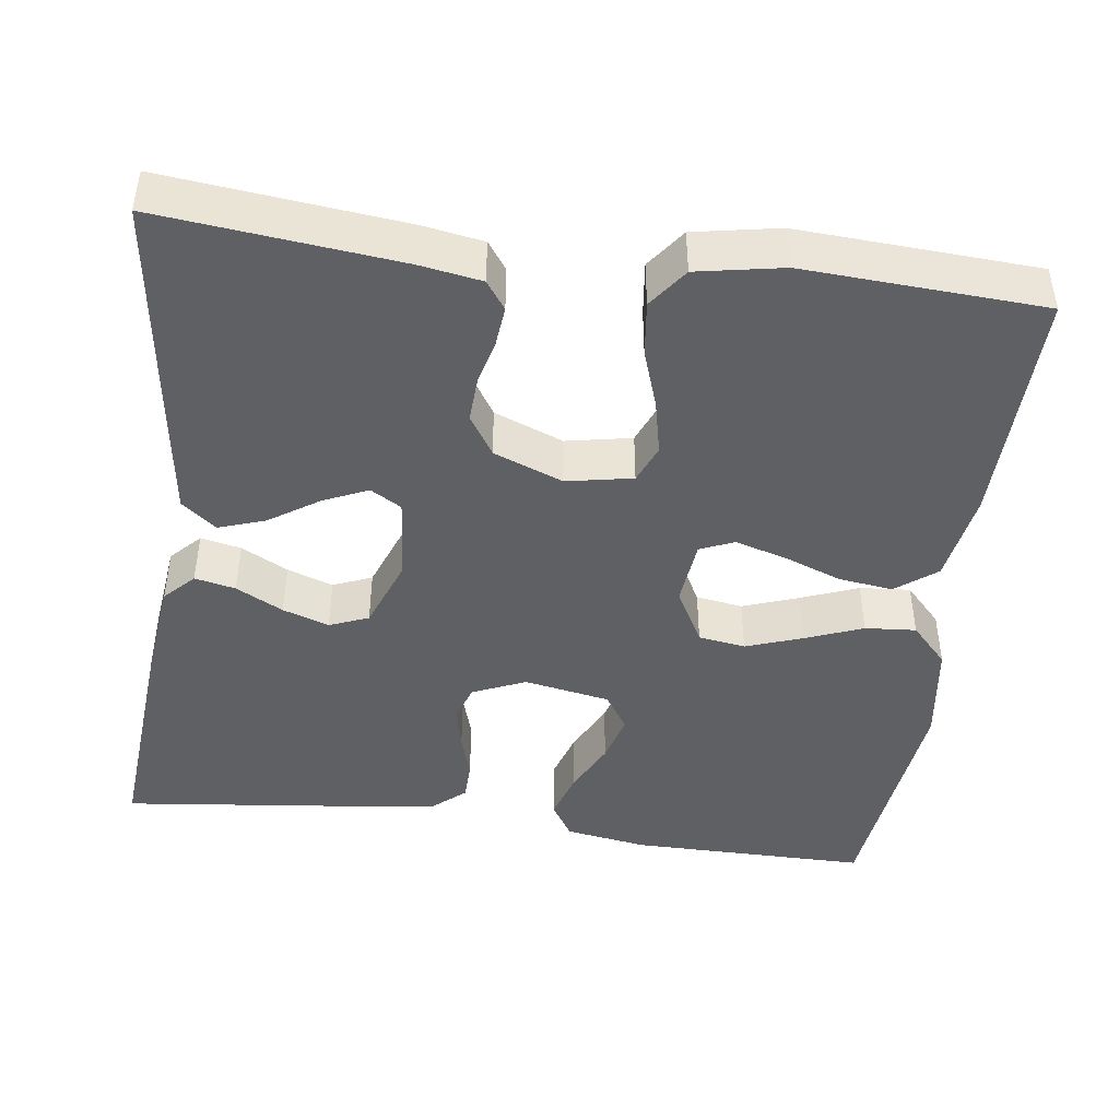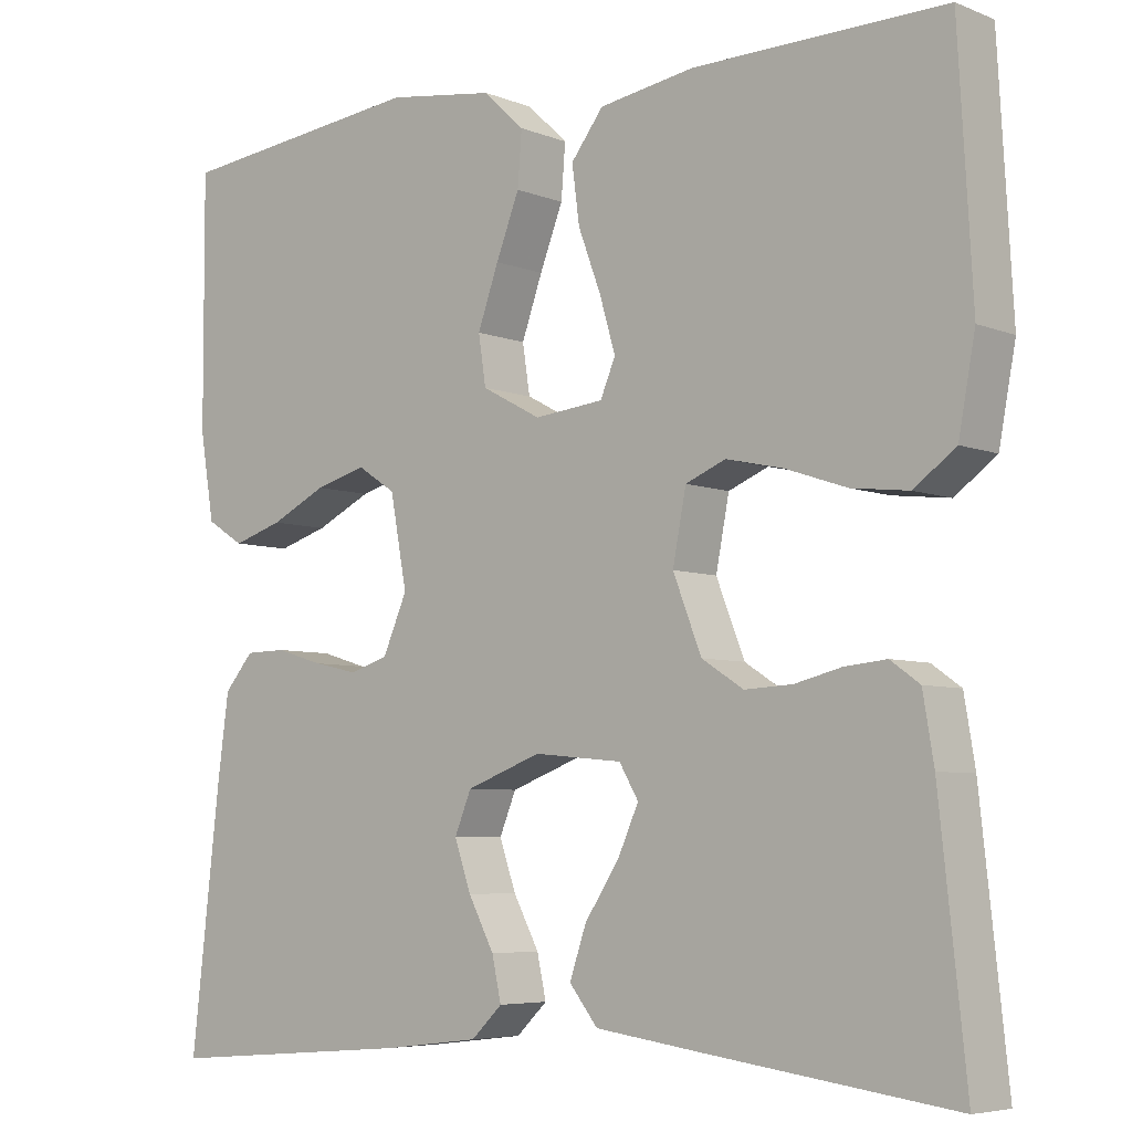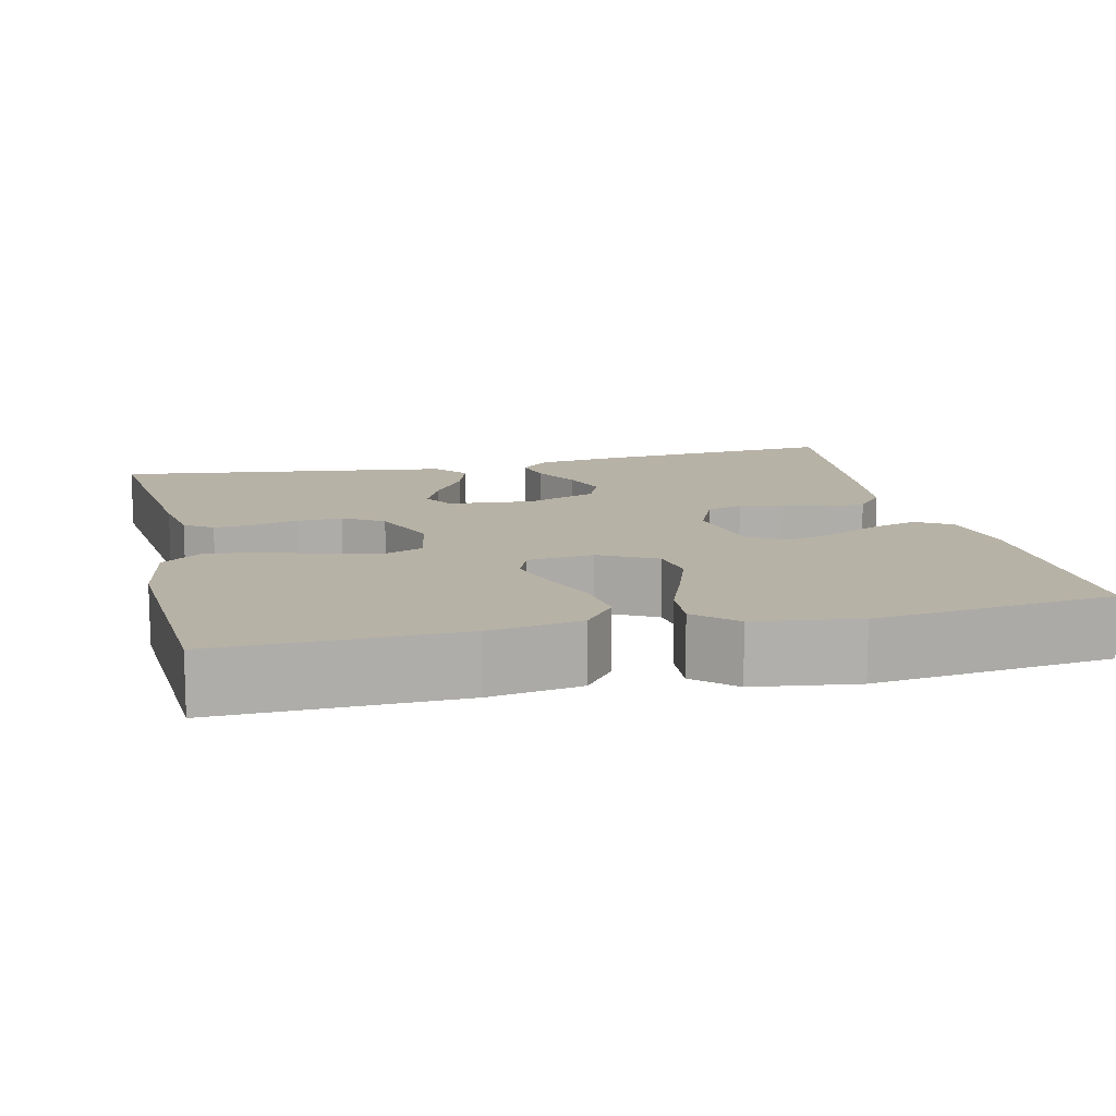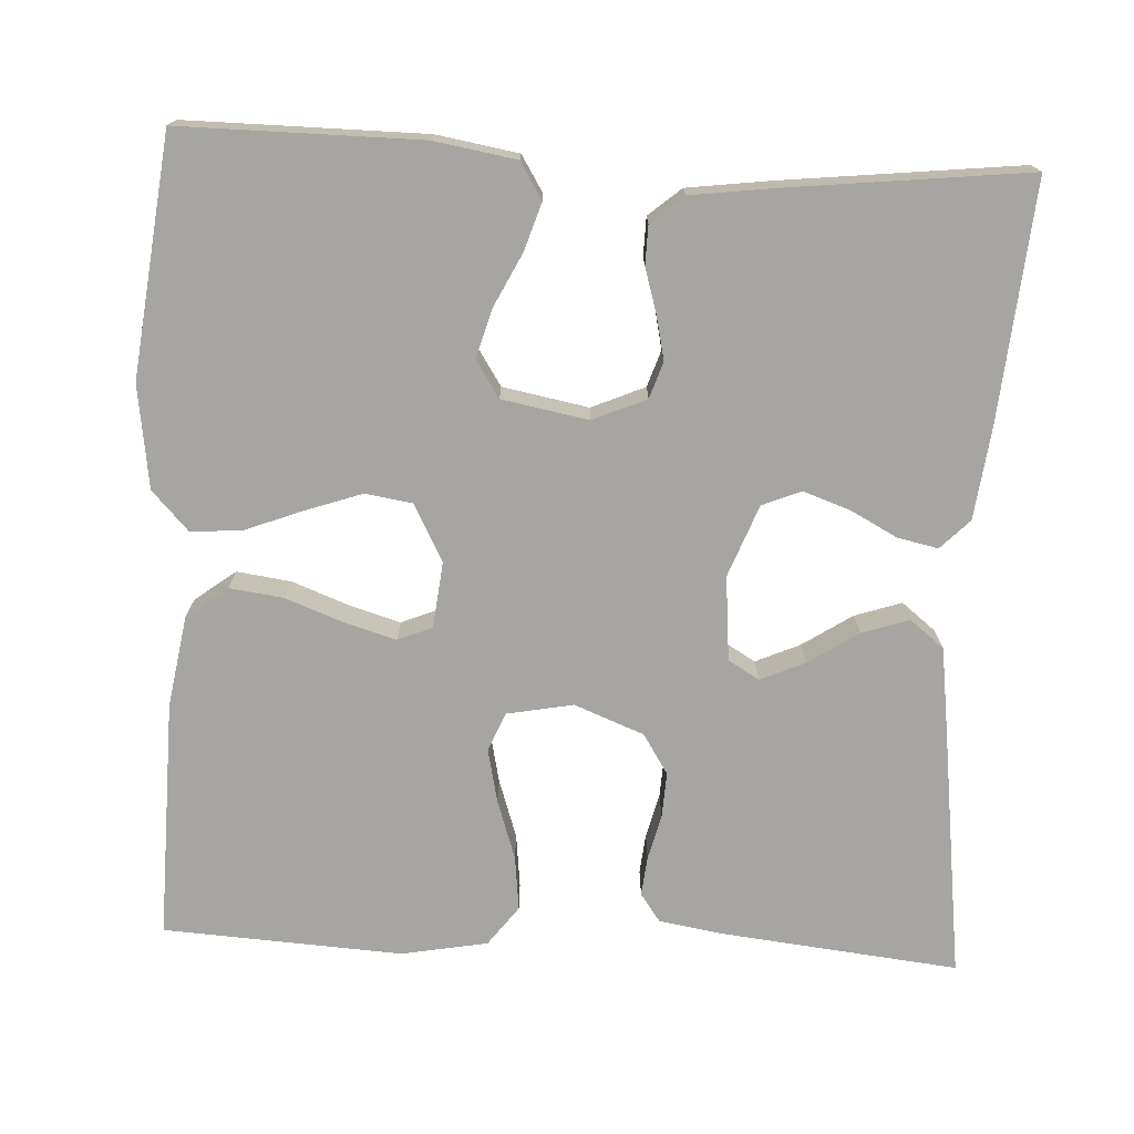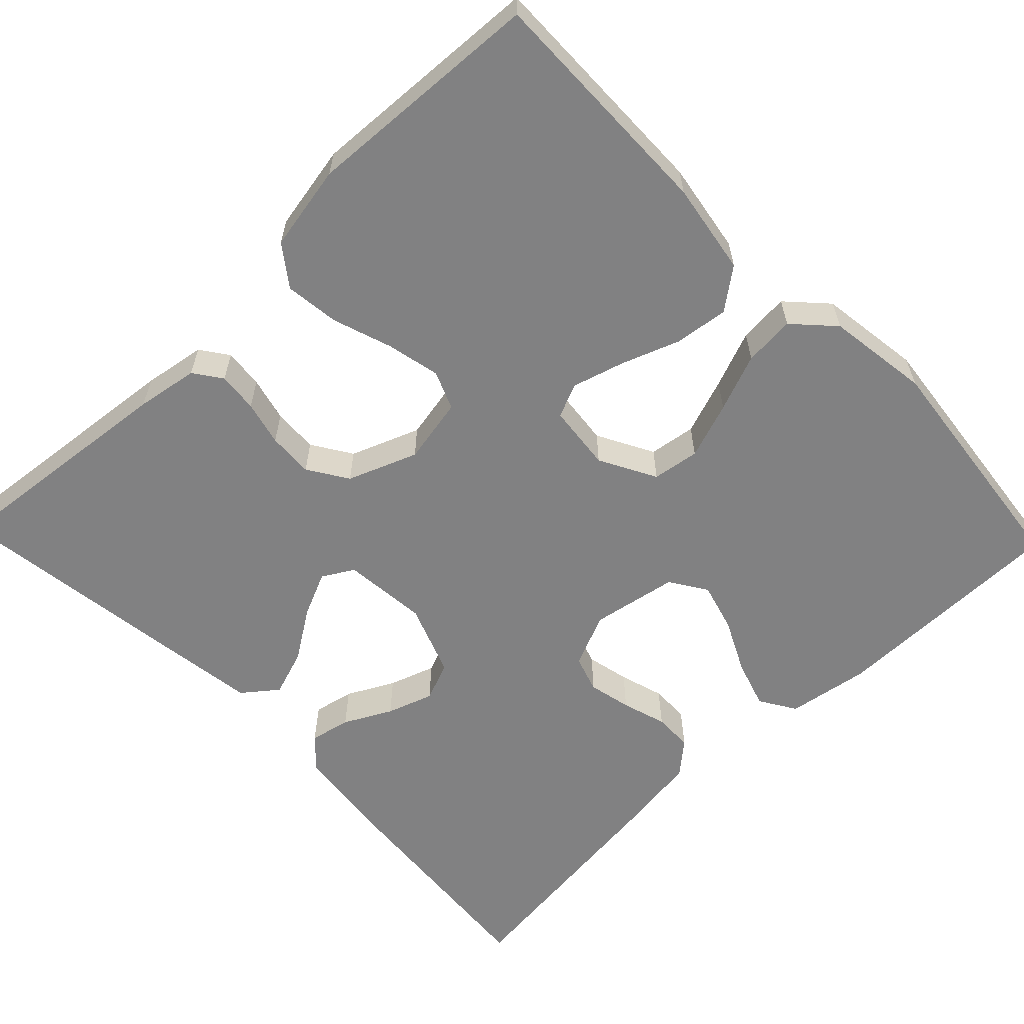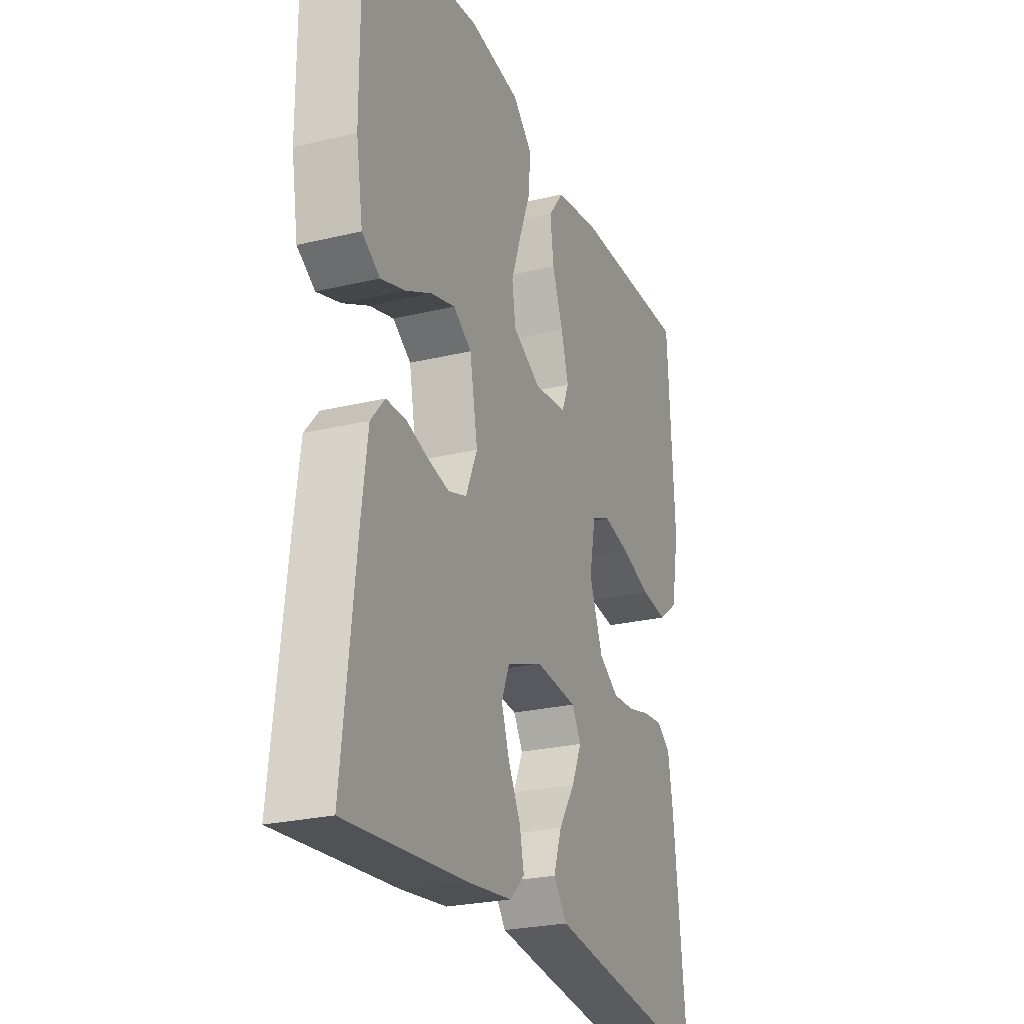
<metadata>
{"format":"obj","ext":"obj","renderer":"f3d","projection":"perspective","resolution":1024,"background":"white","views":[{"elev":-44.7,"azim":-97.6,"up":"+Y"},{"elev":-5.8,"azim":-140.1,"up":"+Z"},{"elev":12.3,"azim":-13.3,"up":"+Y"},{"elev":-73.7,"azim":87.0,"up":"+Y"},{"elev":-60.4,"azim":-46.0,"up":"+Y"},{"elev":-25.2,"azim":111.3,"up":"+Z"}]}
</metadata>
<code>
v -0.5 0.07 -0.5
v -0.468 0.07 -0.2
v -0.455 0.07 -0.122
v -0.42 0.07 -0.097
v -0.37 0.07 -0.102
v -0.314 0.07 -0.116
v -0.257 0.07 -0.119
v -0.207 0.07 -0.087
v -0.173 0.07 0
v -0.189 0.07 0.083
v -0.237 0.07 0.103
v -0.305 0.07 0.088
v -0.379 0.07 0.063
v -0.447 0.07 0.055
v -0.497 0.07 0.092
v -0.517 0.07 0.2
v -0.5 0.07 0.5
v -0.2 0.07 0.494
v -0.085 0.07 0.475
v -0.046 0.07 0.424
v -0.055 0.07 0.356
v -0.082 0.07 0.284
v -0.101 0.07 0.219
v -0.083 0.07 0.176
v 0 0.07 0.167
v 0.071 0.07 0.205
v 0.08 0.07 0.264
v 0.055 0.07 0.335
v 0.027 0.07 0.407
v 0.022 0.07 0.471
v 0.071 0.07 0.517
v 0.2 0.07 0.535
v 0.5 0.07 0.5
v 0.499 0.07 0.2
v 0.482 0.07 0.097
v 0.437 0.07 0.069
v 0.377 0.07 0.088
v 0.31 0.07 0.121
v 0.249 0.07 0.138
v 0.203 0.07 0.108
v 0.183 0.07 0
v 0.212 0.07 -0.067
v 0.258 0.07 -0.082
v 0.312 0.07 -0.07
v 0.368 0.07 -0.053
v 0.417 0.07 -0.054
v 0.452 0.07 -0.095
v 0.466 0.07 -0.2
v 0.5 0.07 -0.5
v 0.2 0.07 -0.475
v 0.085 0.07 -0.461
v 0.048 0.07 -0.425
v 0.059 0.07 -0.374
v 0.09 0.07 -0.315
v 0.11 0.07 -0.257
v 0.09 0.07 -0.208
v 0 0.07 -0.174
v -0.106 0.07 -0.184
v -0.129 0.07 -0.223
v -0.104 0.07 -0.279
v -0.063 0.07 -0.341
v -0.043 0.07 -0.4
v -0.077 0.07 -0.443
v -0.2 0.07 -0.46
v -0.5 0 -0.5
v -0.468 0 -0.2
v -0.455 0 -0.122
v -0.42 0 -0.097
v -0.37 0 -0.102
v -0.314 0 -0.116
v -0.257 0 -0.119
v -0.207 0 -0.087
v -0.173 0 0
v -0.189 0 0.083
v -0.237 0 0.103
v -0.305 0 0.088
v -0.379 0 0.063
v -0.447 0 0.055
v -0.497 0 0.092
v -0.517 0 0.2
v -0.5 0 0.5
v -0.2 0 0.494
v -0.085 0 0.475
v -0.046 0 0.424
v -0.055 0 0.356
v -0.082 0 0.284
v -0.101 0 0.219
v -0.083 0 0.176
v 0 0 0.167
v 0.071 0 0.205
v 0.08 0 0.264
v 0.055 0 0.335
v 0.027 0 0.407
v 0.022 0 0.471
v 0.071 0 0.517
v 0.2 0 0.535
v 0.5 0 0.5
v 0.499 0 0.2
v 0.482 0 0.097
v 0.437 0 0.069
v 0.377 0 0.088
v 0.31 0 0.121
v 0.249 0 0.138
v 0.203 0 0.108
v 0.183 0 0
v 0.212 0 -0.067
v 0.258 0 -0.082
v 0.312 0 -0.07
v 0.368 0 -0.053
v 0.417 0 -0.054
v 0.452 0 -0.095
v 0.466 0 -0.2
v 0.5 0 -0.5
v 0.2 0 -0.475
v 0.085 0 -0.461
v 0.048 0 -0.425
v 0.059 0 -0.374
v 0.09 0 -0.315
v 0.11 0 -0.257
v 0.09 0 -0.208
v 0 0 -0.174
v -0.106 0 -0.184
v -0.129 0 -0.223
v -0.104 0 -0.279
v -0.063 0 -0.341
v -0.043 0 -0.4
v -0.077 0 -0.443
v -0.2 0 -0.46
f 60 61 62 63
f 59 60 63 64
f 51 52 53 54
f 51 54 55
f 50 51 55
f 49 50 55 56
f 47 48 49 56
f 44 45 46 47
f 43 44 47 56
f 35 36 37 38
f 35 38 39
f 34 35 39
f 33 34 39
f 32 33 39 40
f 28 29 30 31
f 27 28 31 32
f 26 27 32 40
f 19 20 21 22
f 19 22 23
f 18 19 23
f 17 18 23
f 16 17 23 24
f 12 13 14 15
f 11 12 15 16
f 3 4 5 6
f 3 6 7
f 2 3 7
f 59 64 1 2
f 58 59 2 7
f 57 58 7 8
f 42 43 56 57
f 41 42 57 8
f 25 26 40 41
f 25 41 8 9
f 11 16 24 25
f 10 11 25
f 9 10 25
f 127 126 125 124
f 128 127 124 123
f 118 117 116 115
f 119 118 115
f 119 115 114
f 120 119 114 113
f 120 113 112 111
f 111 110 109 108
f 120 111 108 107
f 102 101 100 99
f 103 102 99
f 103 99 98
f 103 98 97
f 104 103 97 96
f 95 94 93 92
f 96 95 92 91
f 104 96 91 90
f 86 85 84 83
f 87 86 83
f 87 83 82
f 87 82 81
f 88 87 81 80
f 79 78 77 76
f 80 79 76 75
f 70 69 68 67
f 71 70 67
f 71 67 66
f 66 65 128 123
f 71 66 123 122
f 72 71 122 121
f 121 120 107 106
f 72 121 106 105
f 105 104 90 89
f 73 72 105 89
f 89 88 80 75
f 89 75 74
f 89 74 73
f 1 65 66 2
f 2 66 67 3
f 3 67 68 4
f 4 68 69 5
f 5 69 70 6
f 6 70 71 7
f 7 71 72 8
f 8 72 73 9
f 9 73 74 10
f 10 74 75 11
f 11 75 76 12
f 12 76 77 13
f 13 77 78 14
f 14 78 79 15
f 15 79 80 16
f 16 80 81 17
f 17 81 82 18
f 18 82 83 19
f 19 83 84 20
f 20 84 85 21
f 21 85 86 22
f 22 86 87 23
f 23 87 88 24
f 24 88 89 25
f 25 89 90 26
f 26 90 91 27
f 27 91 92 28
f 28 92 93 29
f 29 93 94 30
f 30 94 95 31
f 31 95 96 32
f 32 96 97 33
f 33 97 98 34
f 34 98 99 35
f 35 99 100 36
f 36 100 101 37
f 37 101 102 38
f 38 102 103 39
f 39 103 104 40
f 40 104 105 41
f 41 105 106 42
f 42 106 107 43
f 43 107 108 44
f 44 108 109 45
f 45 109 110 46
f 46 110 111 47
f 47 111 112 48
f 48 112 113 49
f 49 113 114 50
f 50 114 115 51
f 51 115 116 52
f 52 116 117 53
f 53 117 118 54
f 54 118 119 55
f 55 119 120 56
f 56 120 121 57
f 57 121 122 58
f 58 122 123 59
f 59 123 124 60
f 60 124 125 61
f 61 125 126 62
f 62 126 127 63
f 63 127 128 64
f 64 128 65 1

</code>
